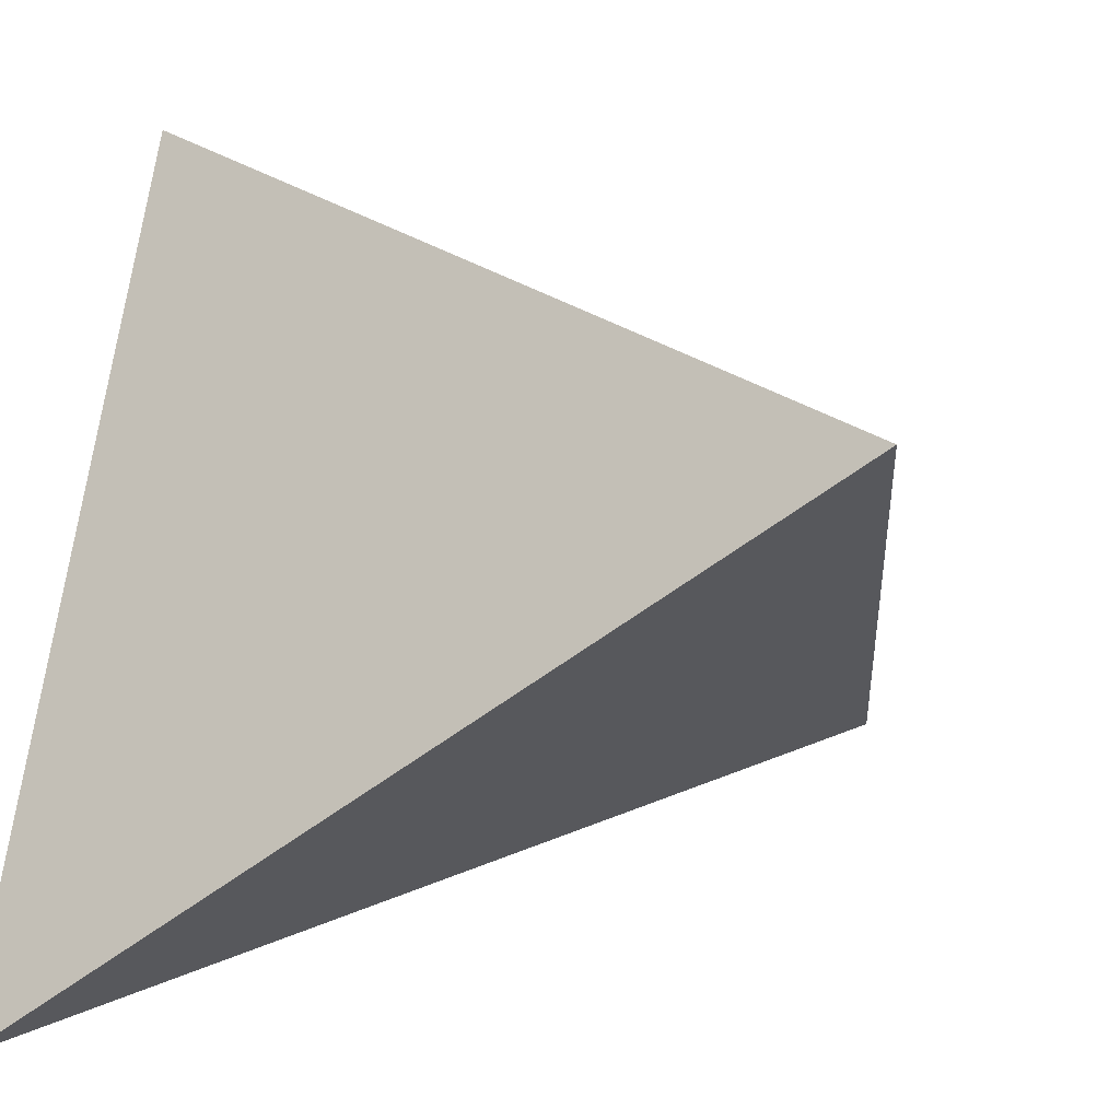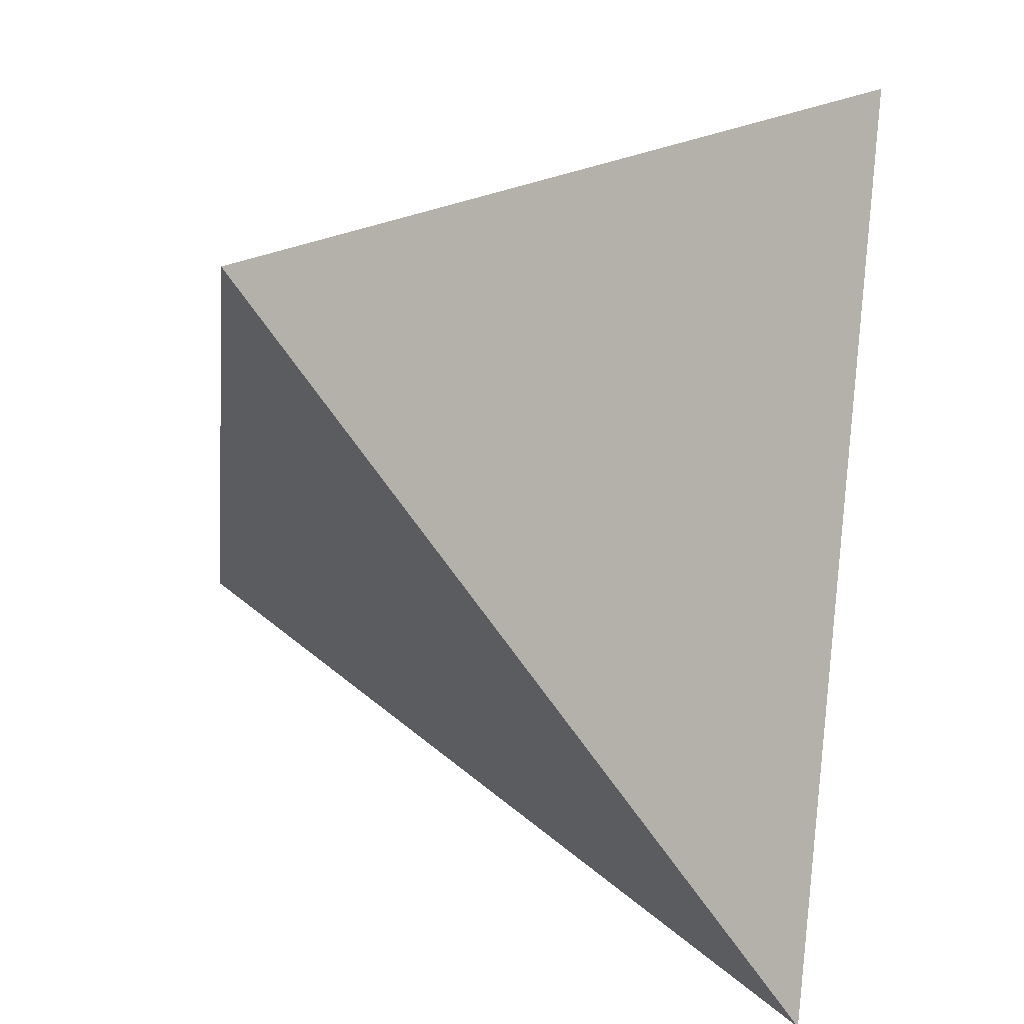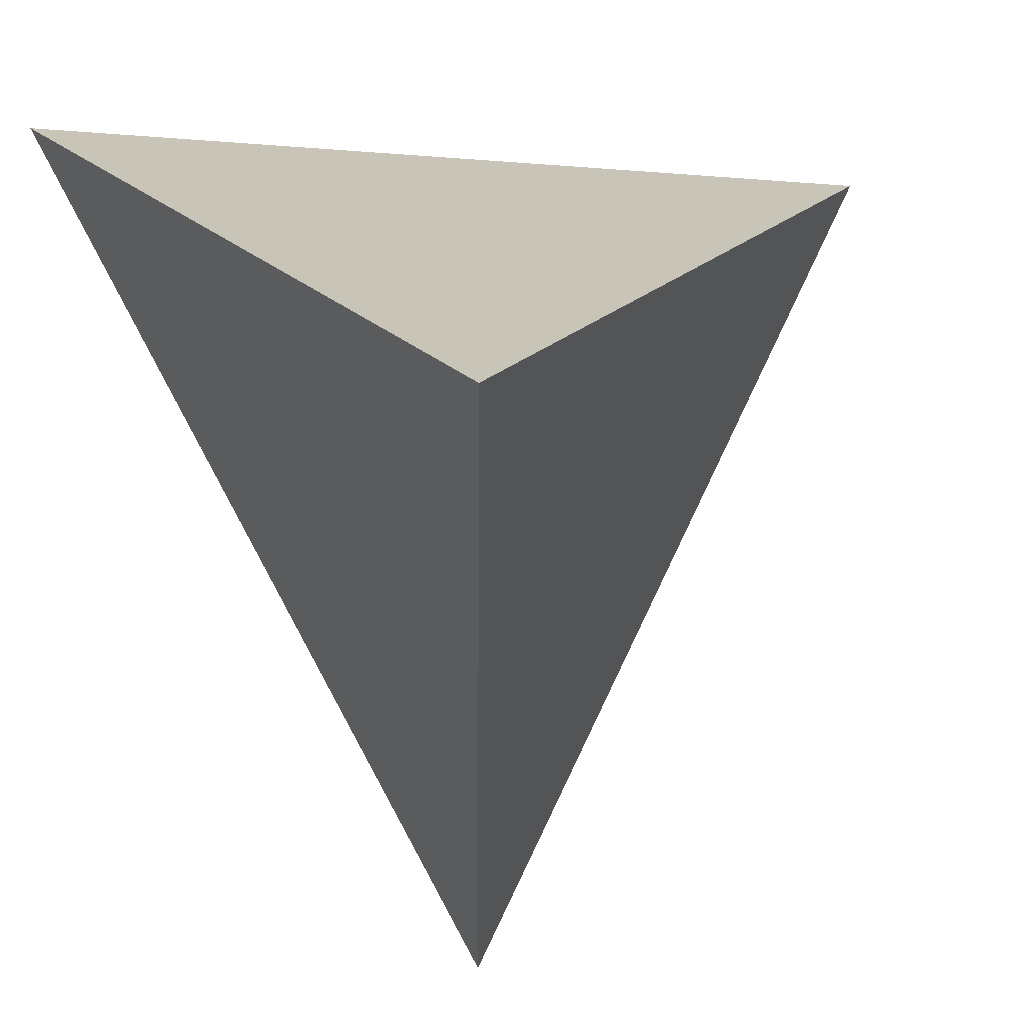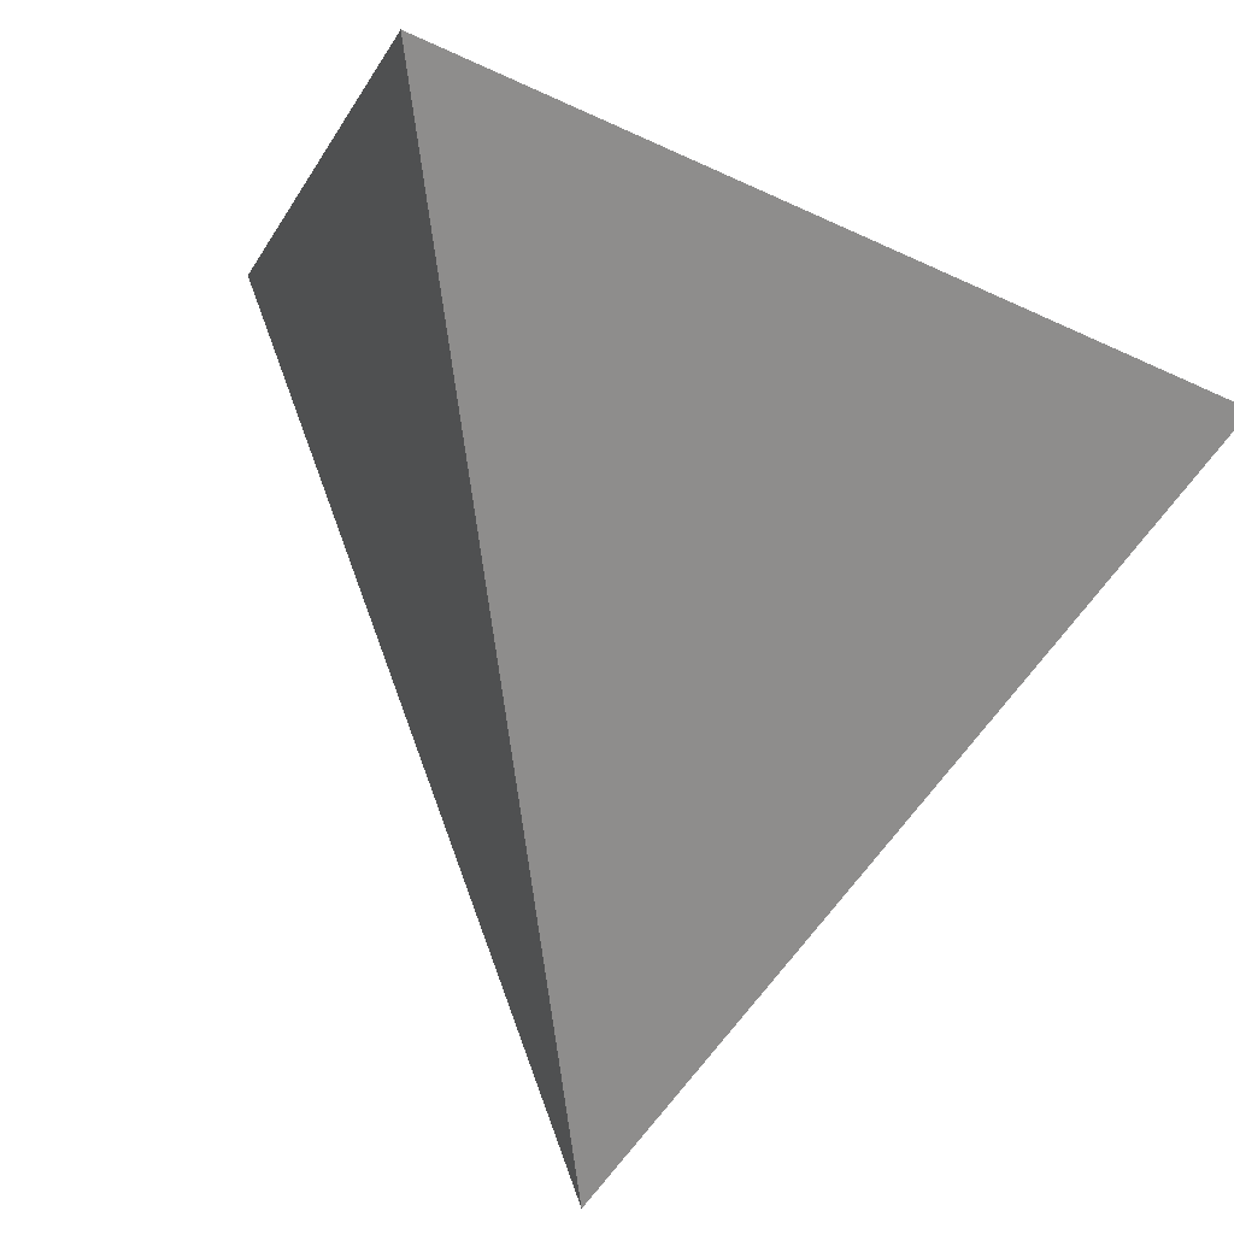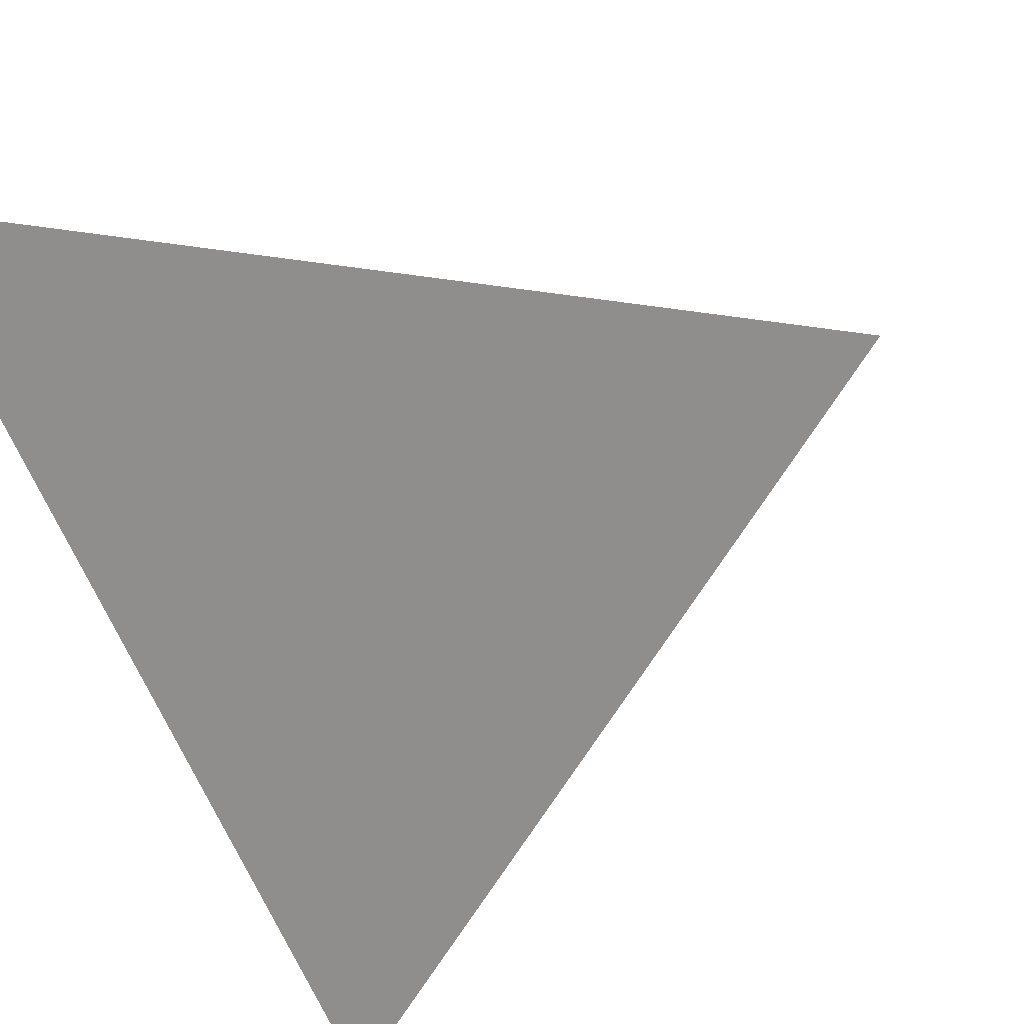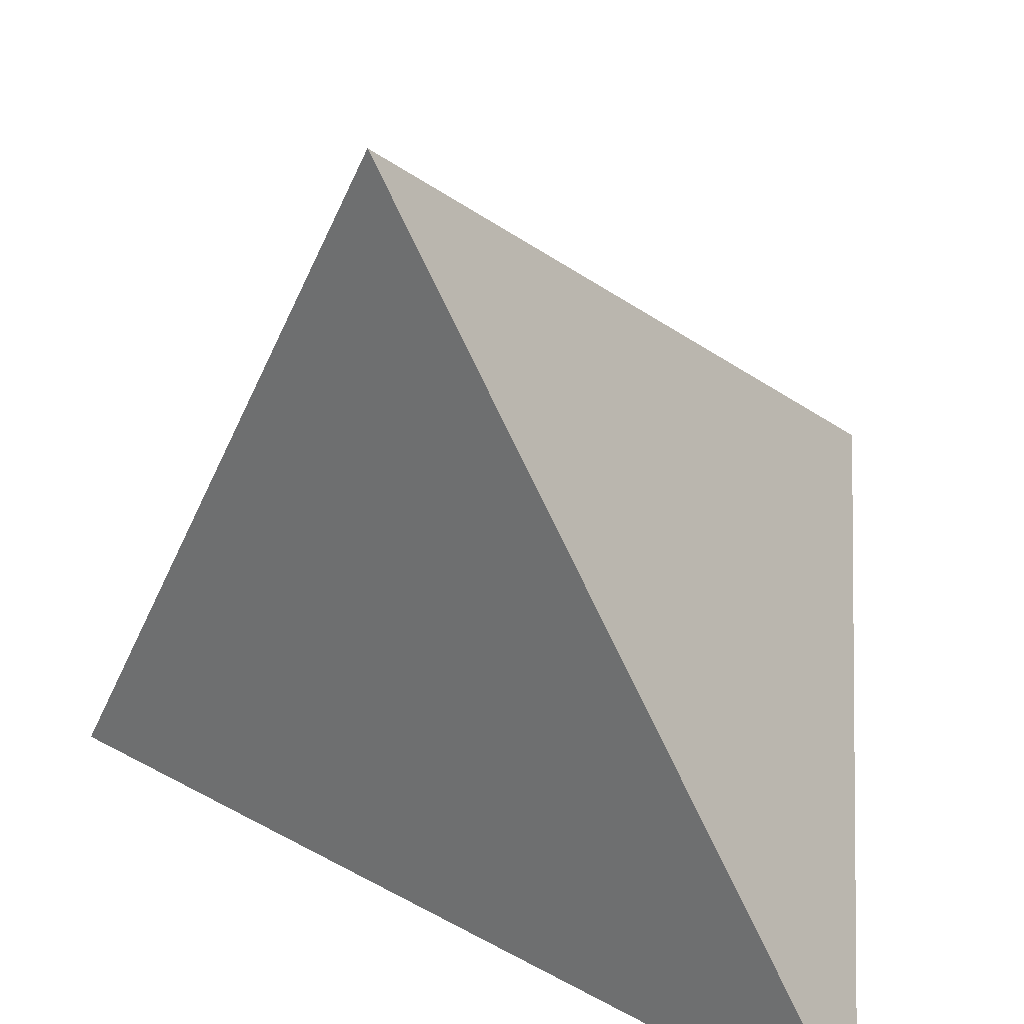
<metadata>
{"format":"obj","ext":"obj","renderer":"f3d","projection":"perspective","resolution":1024,"background":"white","views":[{"elev":5.3,"azim":-71.3,"up":"+Z"},{"elev":20.8,"azim":-111.6,"up":"+Y"},{"elev":-53.7,"azim":-68.0,"up":"+Y"},{"elev":-71.3,"azim":-120.3,"up":"+Z"},{"elev":39.4,"azim":-50.6,"up":"+Y"},{"elev":-67.4,"azim":79.9,"up":"+Z"}]}
</metadata>
<code>
o Cube
v 0.2959 -0.1479 -0.1479
v -0.2959 -0.2959 0.09862
v -0 0.2959 0.2959
v -0.2959 0.2959 -0.2959
f 4 3 1
f 3 2 1
f 2 3 4
f 1 2 4

</code>
